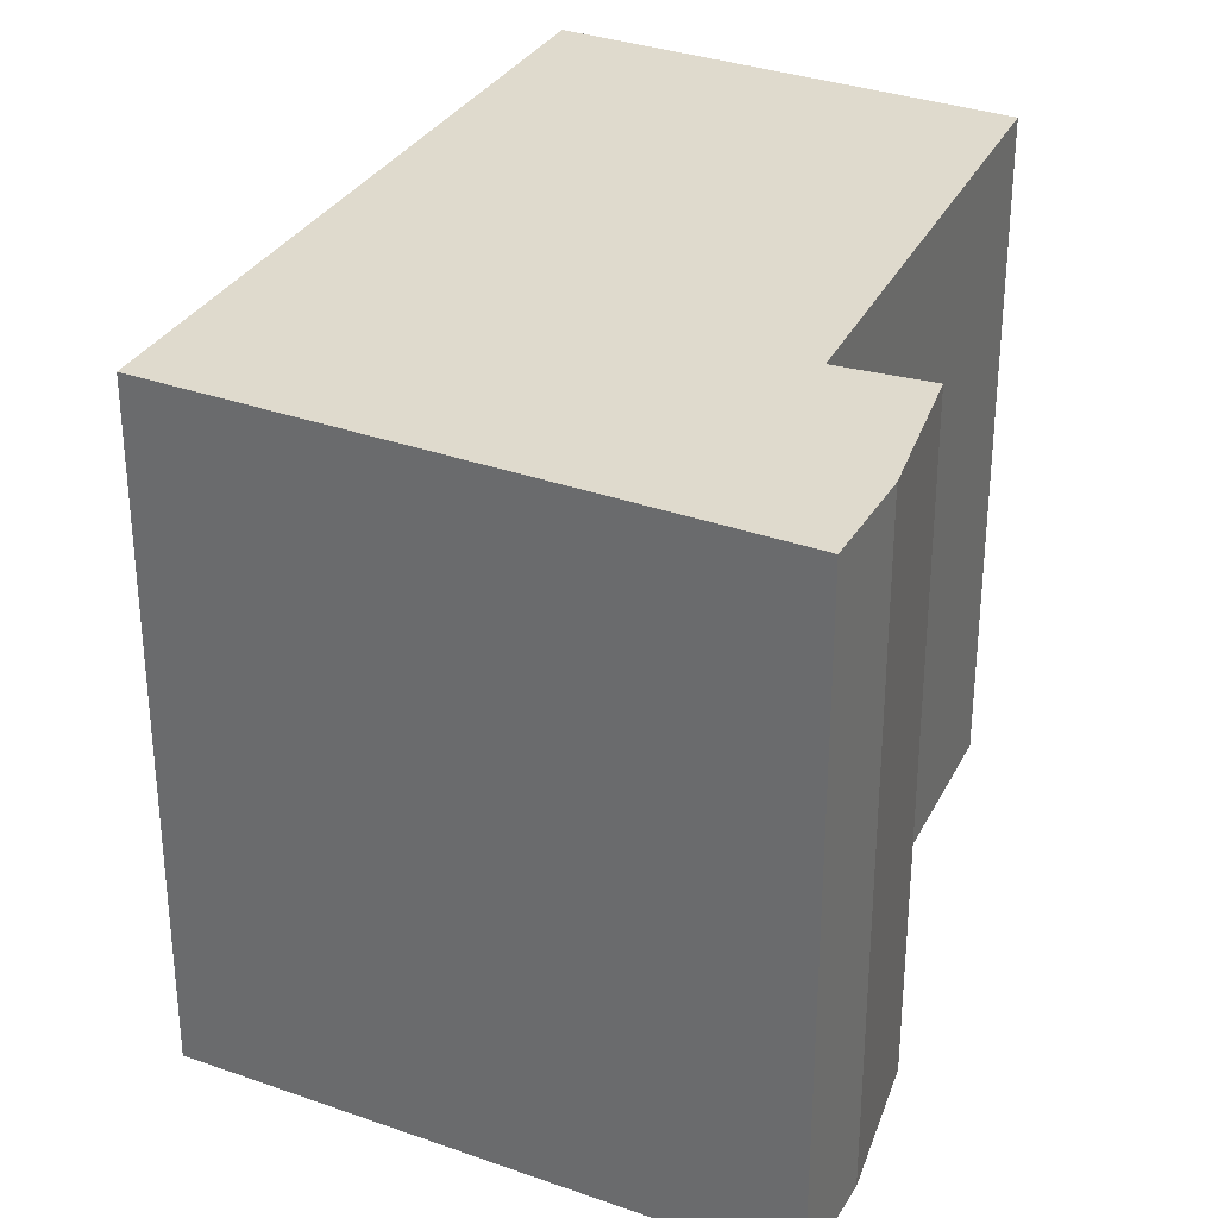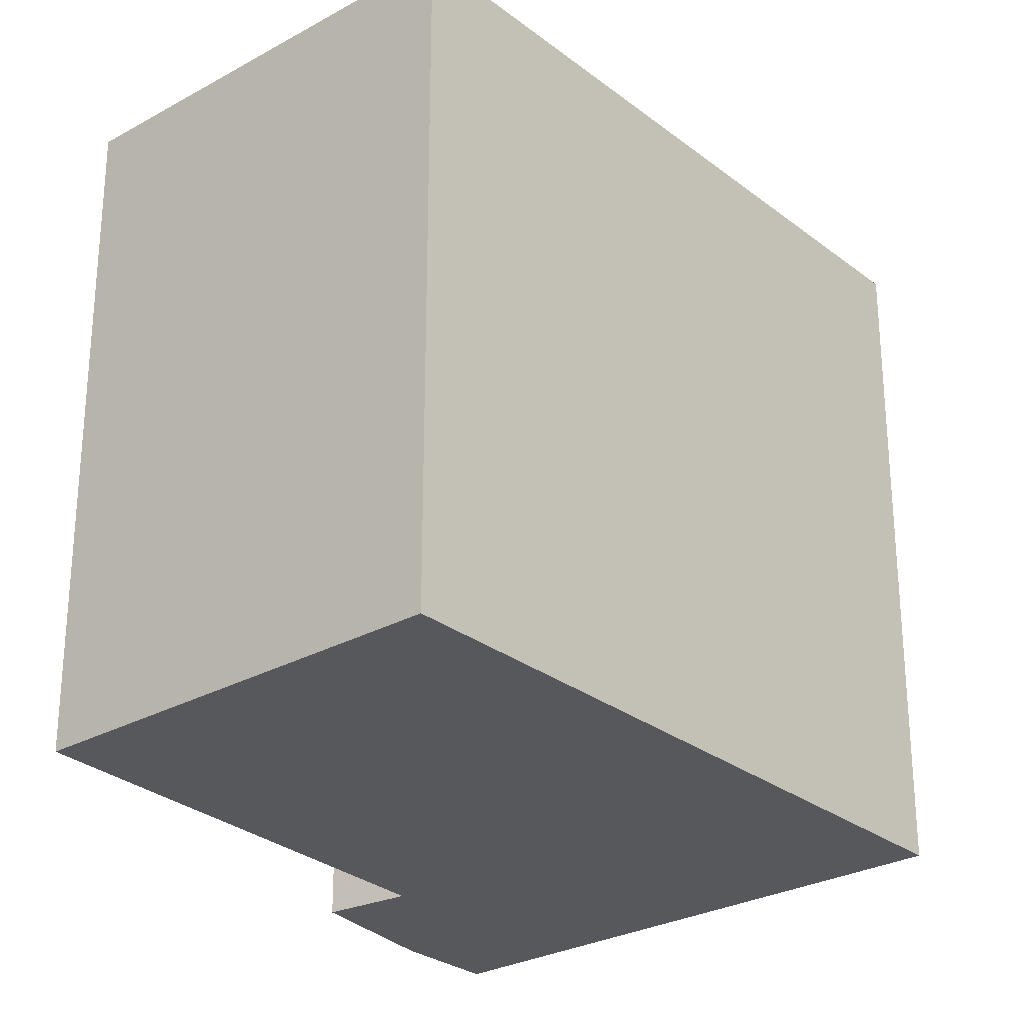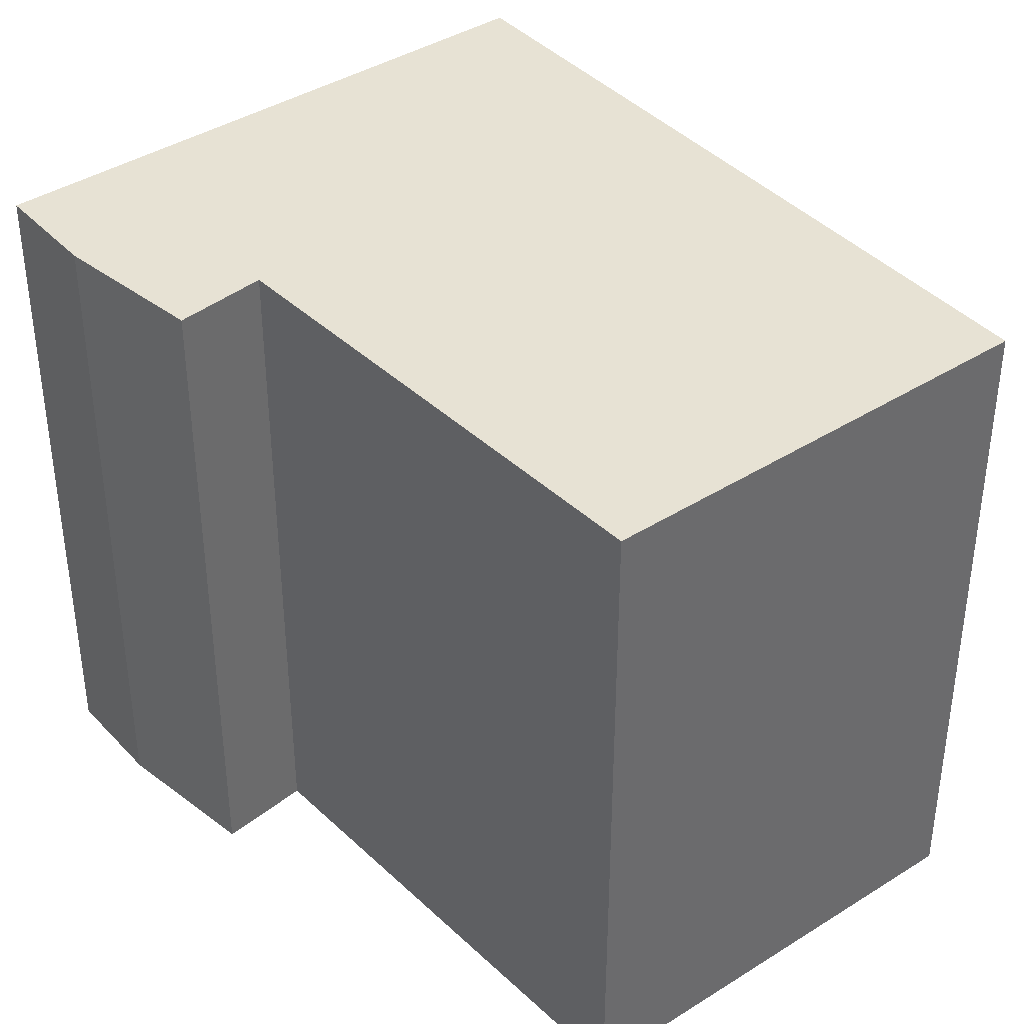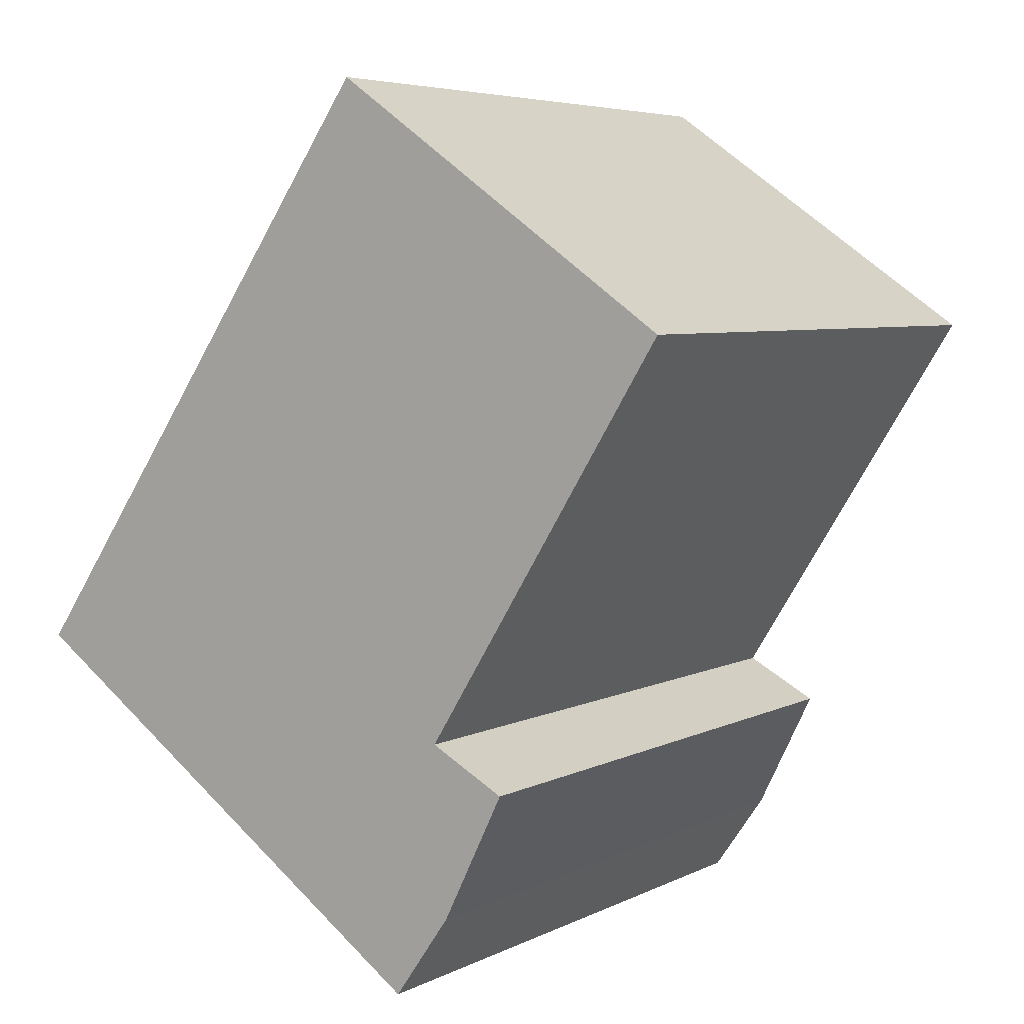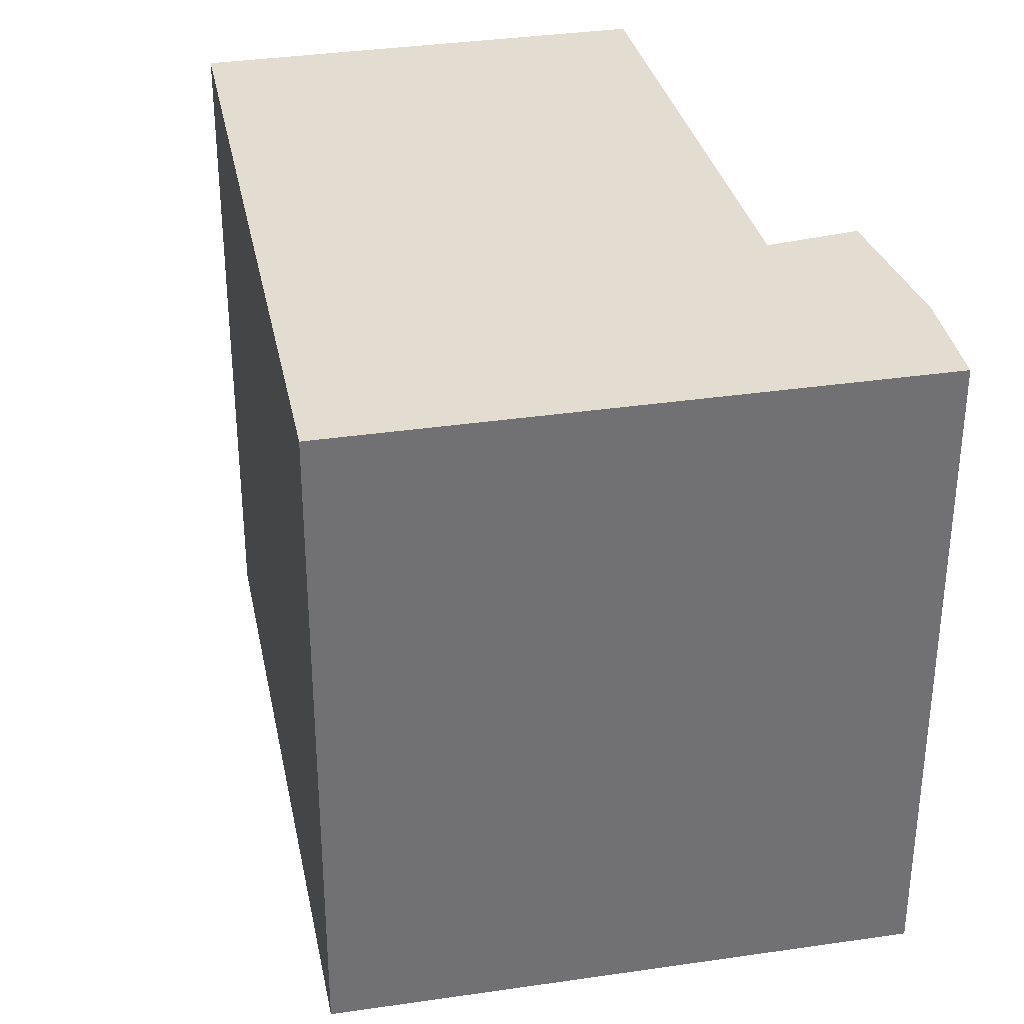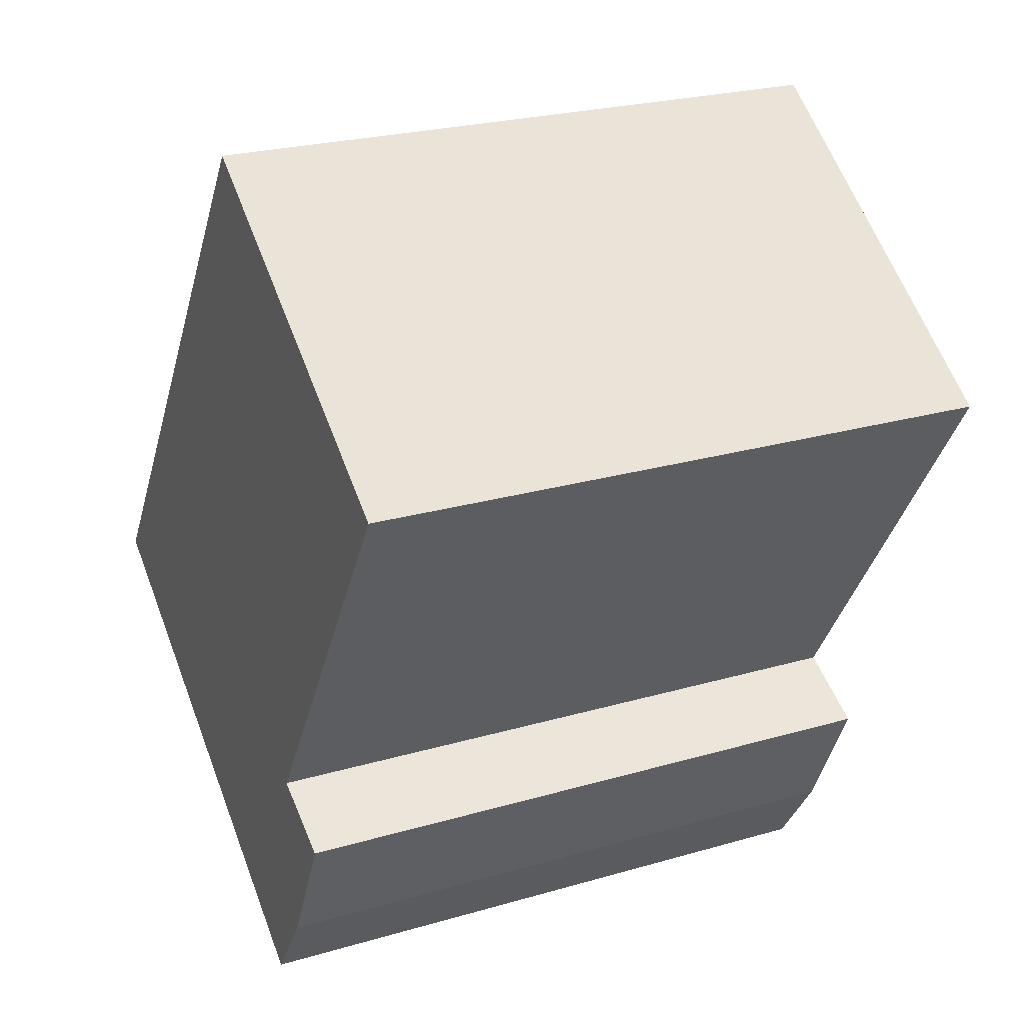
<metadata>
{"format":"obj","ext":"obj","renderer":"f3d","projection":"perspective","resolution":1024,"background":"white","views":[{"elev":32.9,"azim":171.4,"up":"+Y"},{"elev":-27.7,"azim":5.7,"up":"+Y"},{"elev":39.9,"azim":-72.9,"up":"+Y"},{"elev":5.5,"azim":-145.7,"up":"+Z"},{"elev":35.1,"azim":134.1,"up":"+Y"},{"elev":24.3,"azim":-115.7,"up":"+Z"}]}
</metadata>
<code>
v  1.941 3.56 1.352
v  1.373 3.56 -2.205
v  0 3.56 2.18e-16
v  4.169 3.56 -1.847
v  1.299 3.56 -3.151
v  1.625 3.56 -3.619
v  0.948 3.56 -2.435
v  1.625 2.216e-16 -3.619
v  1.299 1.929e-16 -3.151
v  0.948 1.491e-16 -2.435
v  1.373 1.35e-16 -2.205
v  0 0 0
v  1.941 -8.279e-17 1.352
v  4.169 1.131e-16 -1.847
g defaultobject
f 1 2 3
f 2 1 4
f 2 4 5
f 5 4 6
f 5 7 2
f 8 5 6
f 5 8 9
f 9 7 5
f 7 9 10
f 11 3 2
f 3 11 12
f 10 2 7
f 2 10 11
f 12 1 3
f 1 12 13
f 13 4 1
f 4 13 14
f 14 6 4
f 6 14 8
f 12 14 13
f 14 12 11
f 14 11 8
f 8 11 10
f 8 10 9

</code>
